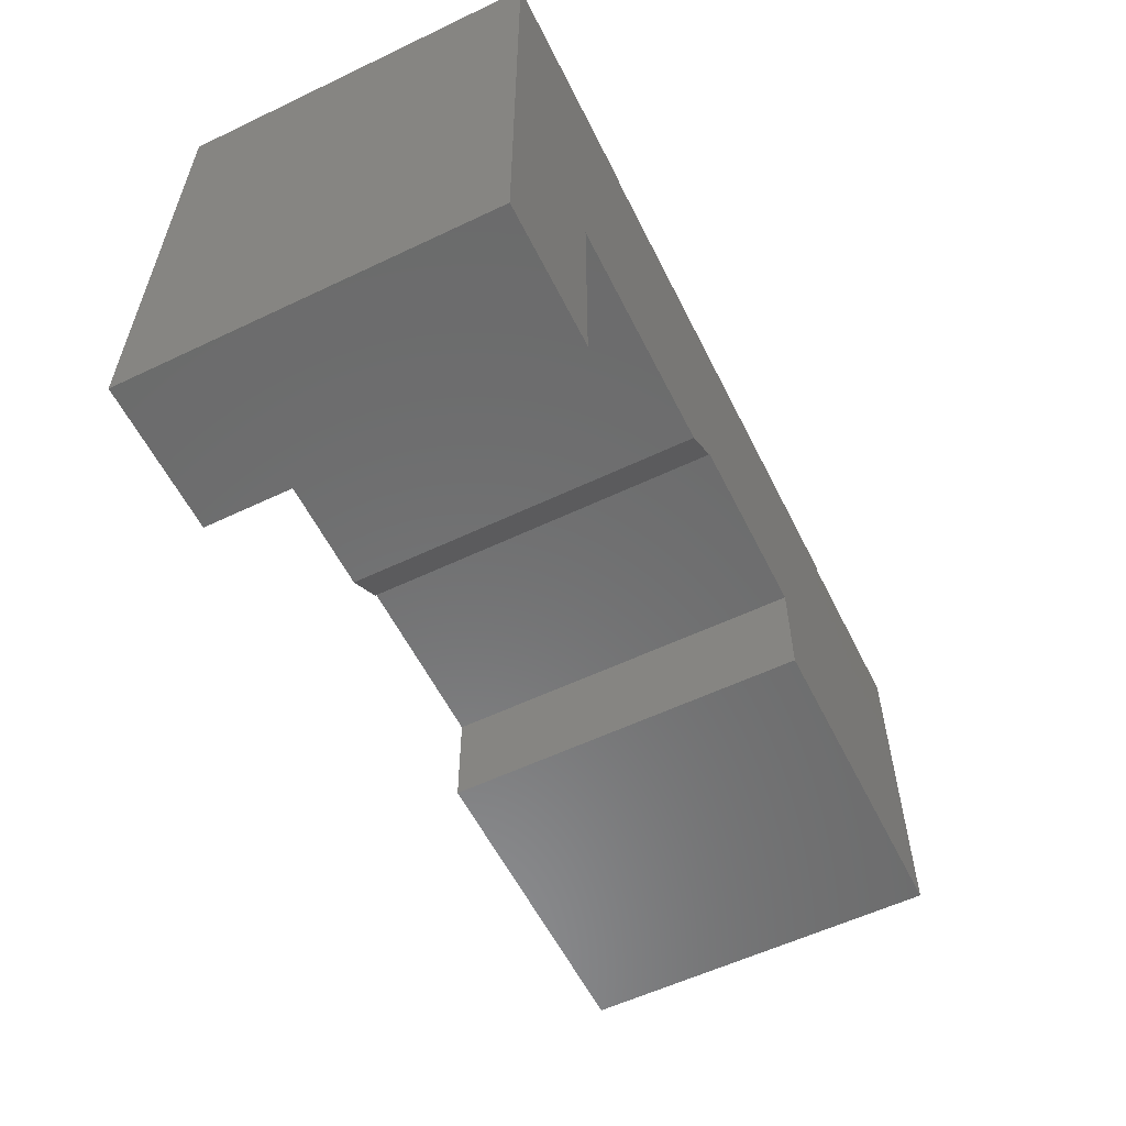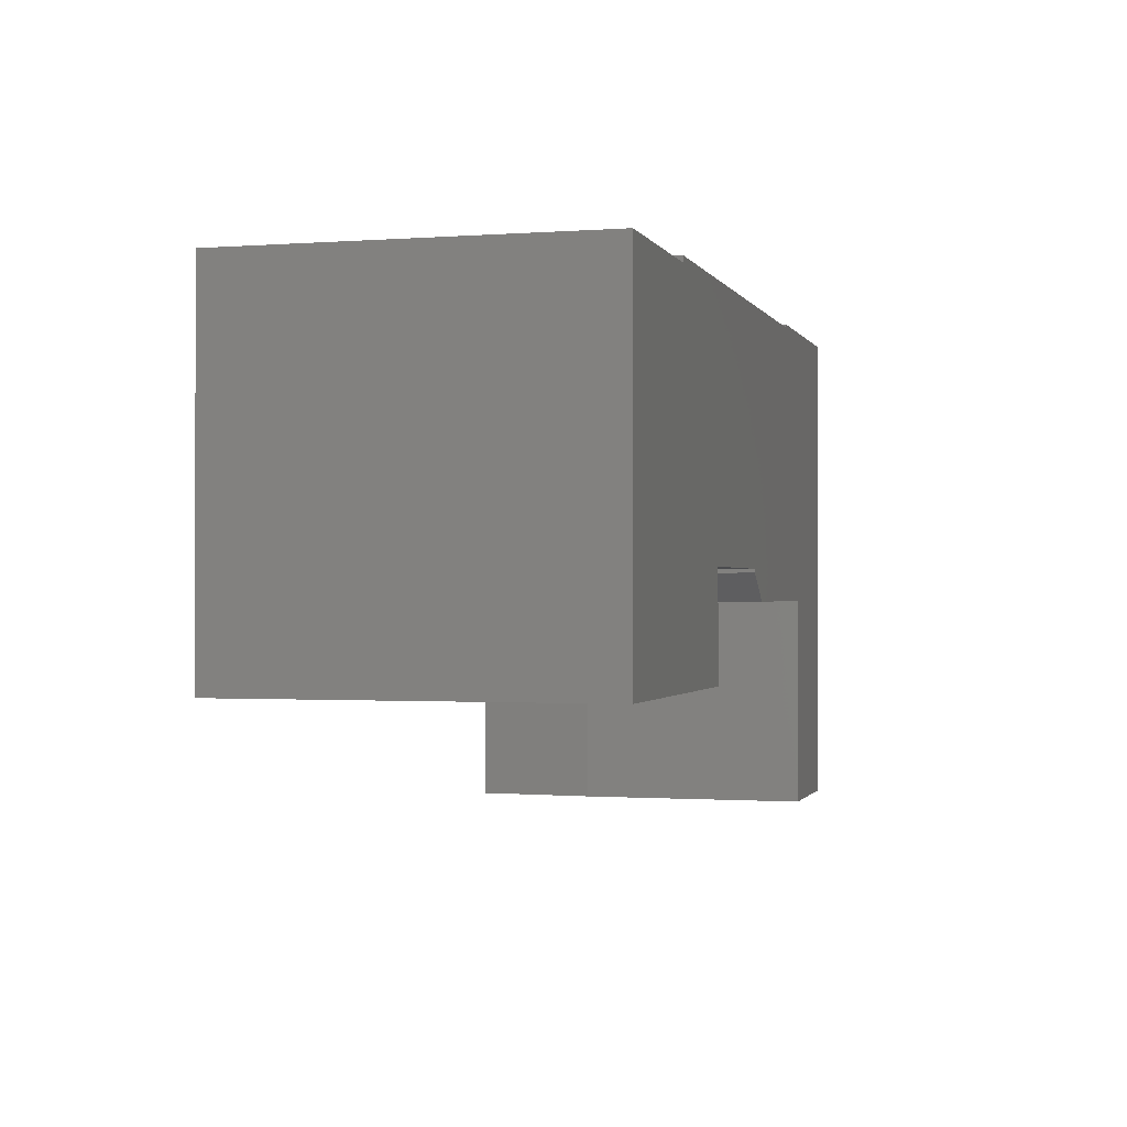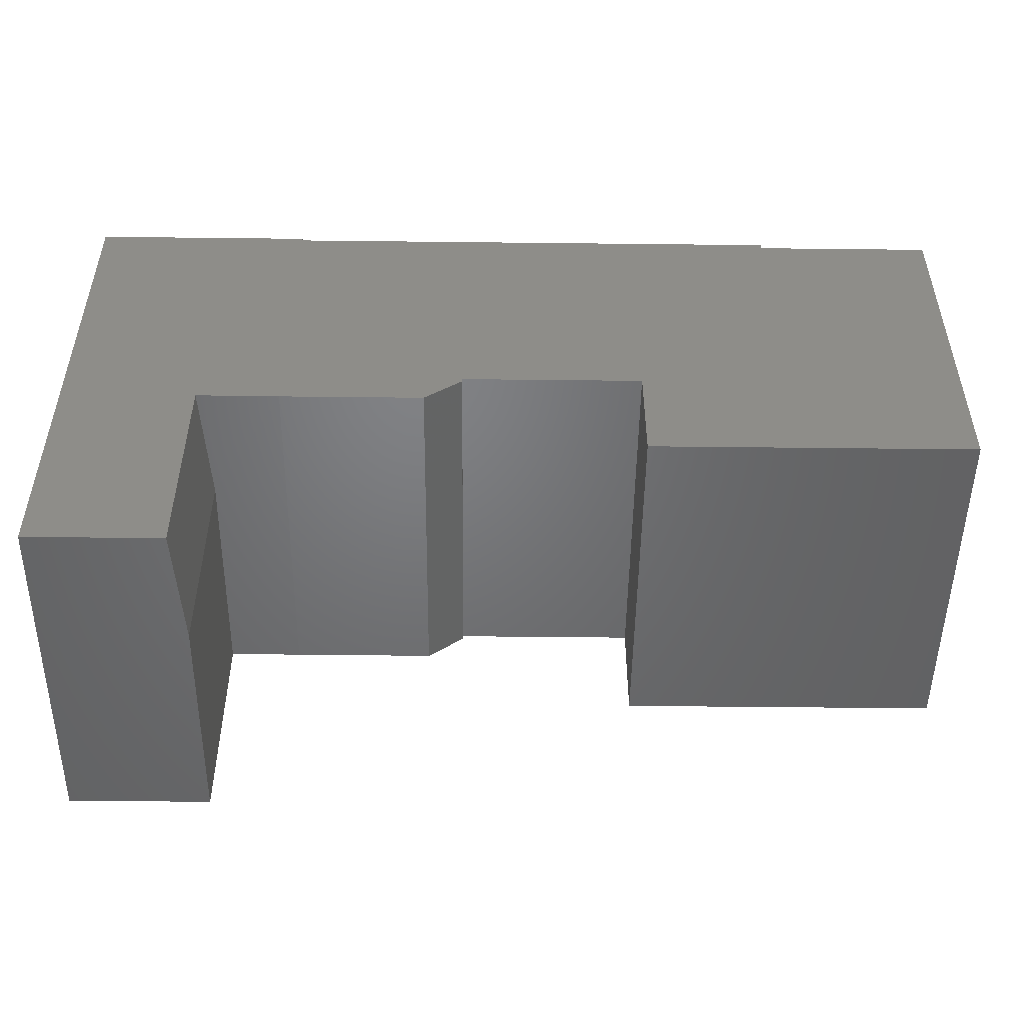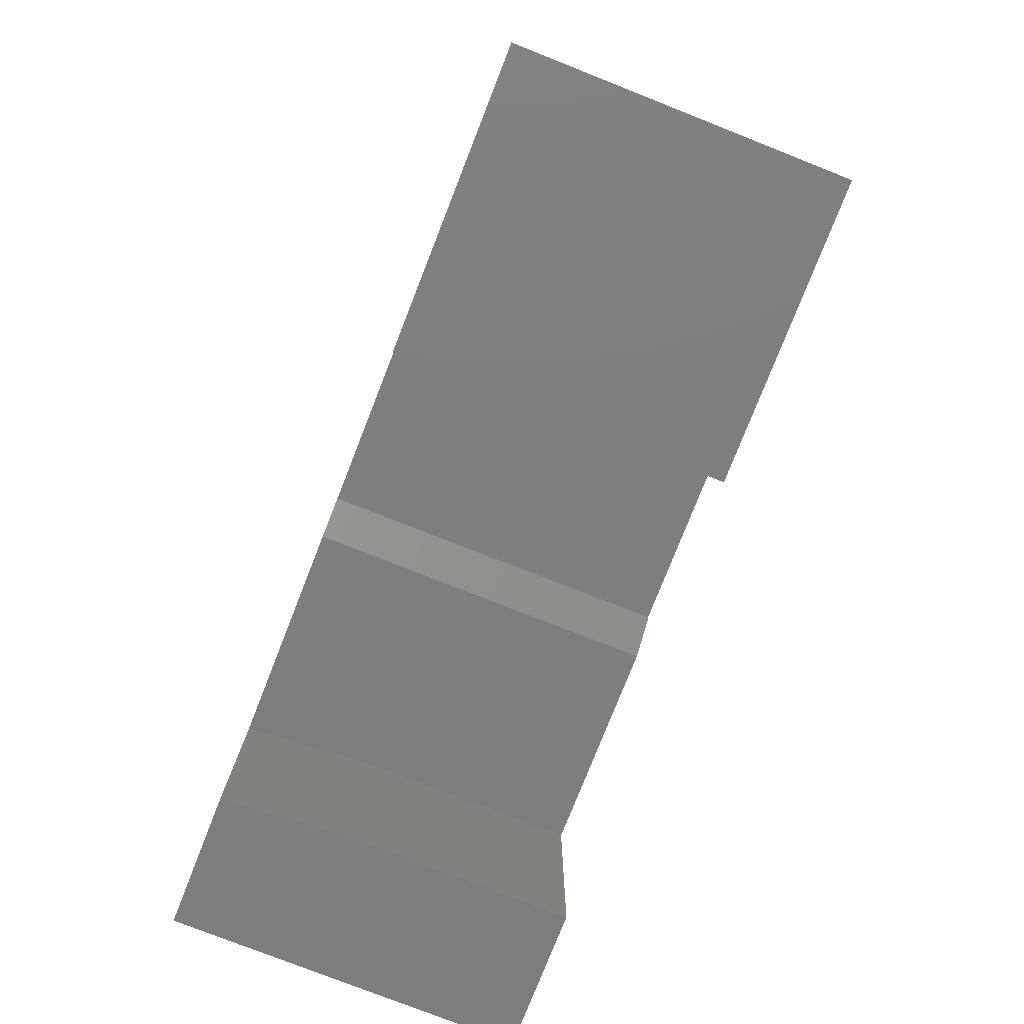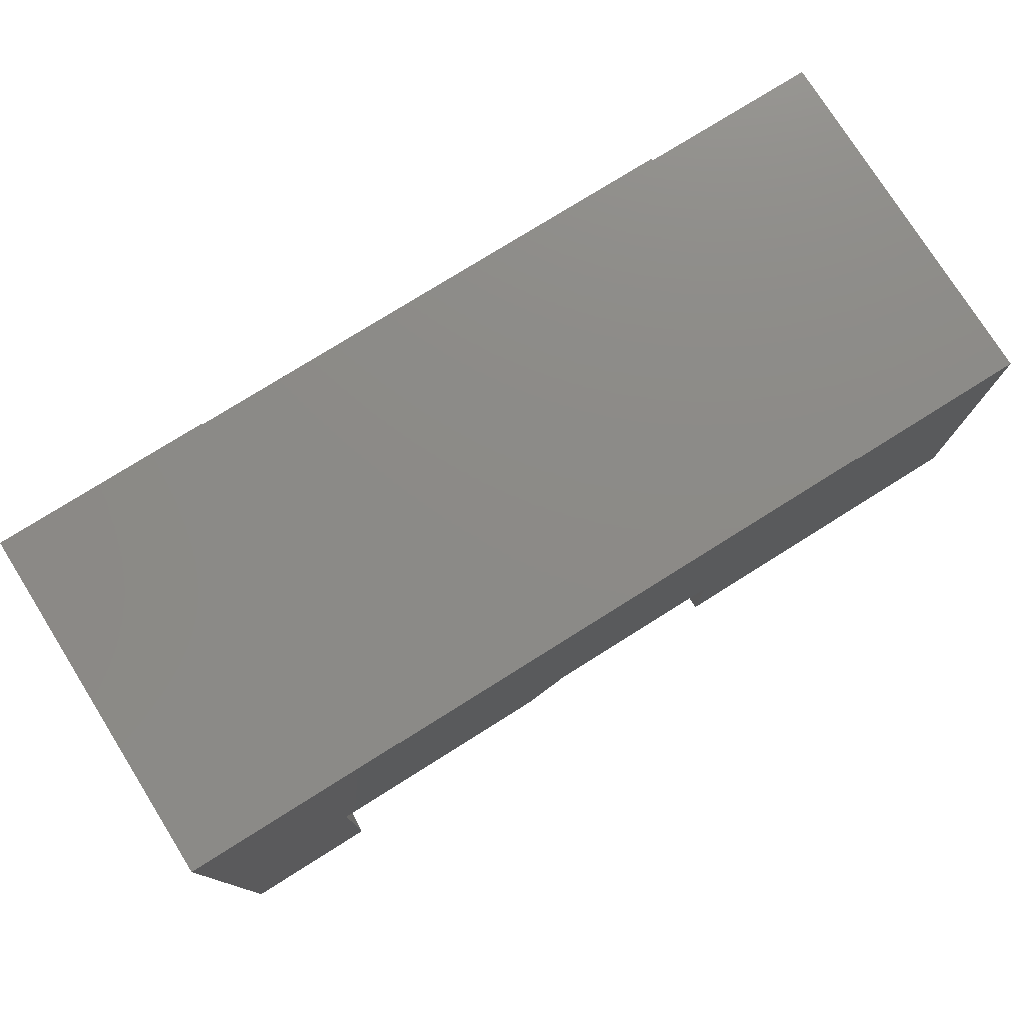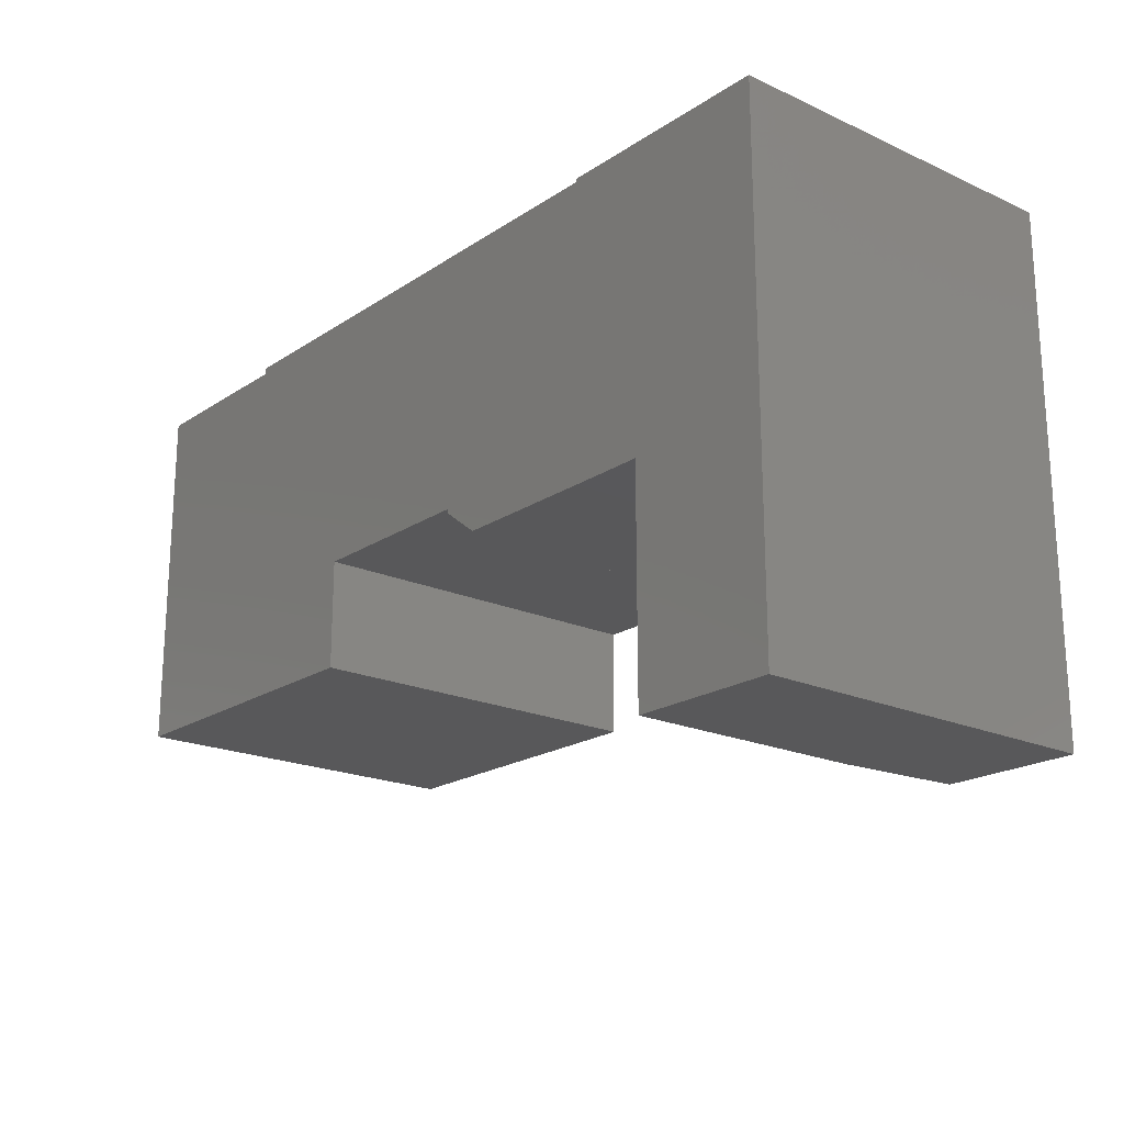
<metadata>
{"format":"stl","ext":"stl","renderer":"f3d","projection":"perspective","resolution":1024,"background":"white","views":[{"elev":-57.5,"azim":116.3,"up":"+Y"},{"elev":-0.8,"azim":-74.6,"up":"+Y"},{"elev":-50.0,"azim":179.3,"up":"+Y"},{"elev":-77.9,"azim":-111.5,"up":"+Y"},{"elev":76.9,"azim":147.9,"up":"+Y"},{"elev":-19.9,"azim":50.2,"up":"+Y"}]}
</metadata>
<code>
# stl→obj: 34 verts, 64 faces
v 0.4506 0.06217 0
v 0.5703 0.06217 0
v 0.4506 0.06217 0.2969
v 0.5703 0.06217 0.2969
v 0.4193 0.08882 0
v 0.4193 0.08561 0
v 0.4193 0.08882 0.2969
v 0.4193 0.08561 0.2969
v 0.6315 0.0625 0.2969
v 0.5703 0.302 0.2969
v 0.1484 0.302 0.2969
v 0.1484 0.2969 0.2969
v 0 0.2969 0.2969
v 0.2683 0.08882 0.2969
v 0.7513 0.3047 0.2969
v 0.5703 0.3047 0.2969
v 0.6315 -0.1185 0.2969
v 0.7513 -0.1185 0.2969
v 0 0 0.2969
v 0.2683 0 0.2969
v 0.6393 0.0625 0
v 0.2683 0.08882 0
v 0 0.2969 0
v 0.1484 0.2969 0
v 0.1484 0.302 0
v 0.5703 0.302 0
v 0.7513 0.3047 0
v 0.7513 -0.1185 0
v 0.6393 -0.1185 0
v 0.5703 0.3047 0
v 0 0 0
v 0.2683 0 0
v 0.6315 0.0625 0.1016
v 0.6315 -0.1185 0.1016
f 1 2 3
f 3 2 4
f 5 6 7
f 7 6 8
f 4 8 3
f 4 9 8
f 7 10 11
f 7 11 12
f 7 12 13
f 7 13 14
f 15 16 10
f 15 10 7
f 15 7 8
f 15 8 9
f 15 9 17
f 15 17 18
f 19 20 13
f 13 20 14
f 1 6 2
f 6 21 2
f 5 22 23
f 5 23 24
f 5 24 25
f 5 25 26
f 27 28 29
f 27 29 21
f 27 21 6
f 27 6 5
f 27 5 26
f 27 26 30
f 31 23 32
f 32 23 22
f 8 6 3
f 3 6 1
f 31 32 19
f 19 32 20
f 33 21 34
f 34 21 29
f 33 34 9
f 9 34 17
f 27 30 15
f 15 30 16
f 18 17 28
f 28 17 34
f 28 34 29
f 18 28 15
f 15 28 27
f 32 22 20
f 20 22 14
f 23 31 13
f 13 31 19
f 11 25 12
f 12 25 24
f 30 26 16
f 16 26 10
f 24 23 12
f 12 23 13
f 9 4 33
f 33 4 2
f 33 2 21
f 10 26 11
f 11 26 25
f 22 5 14
f 14 5 7

</code>
